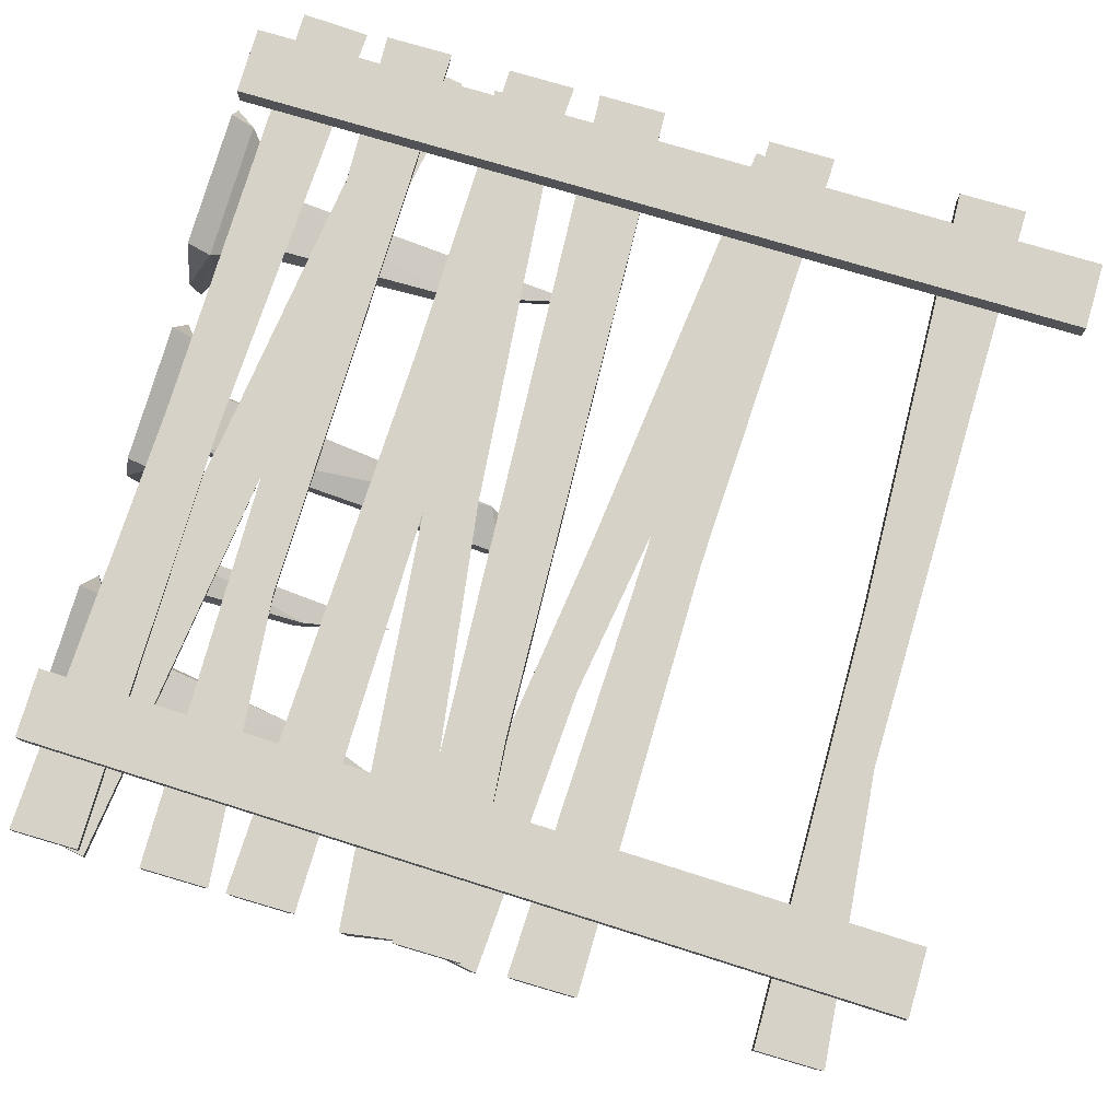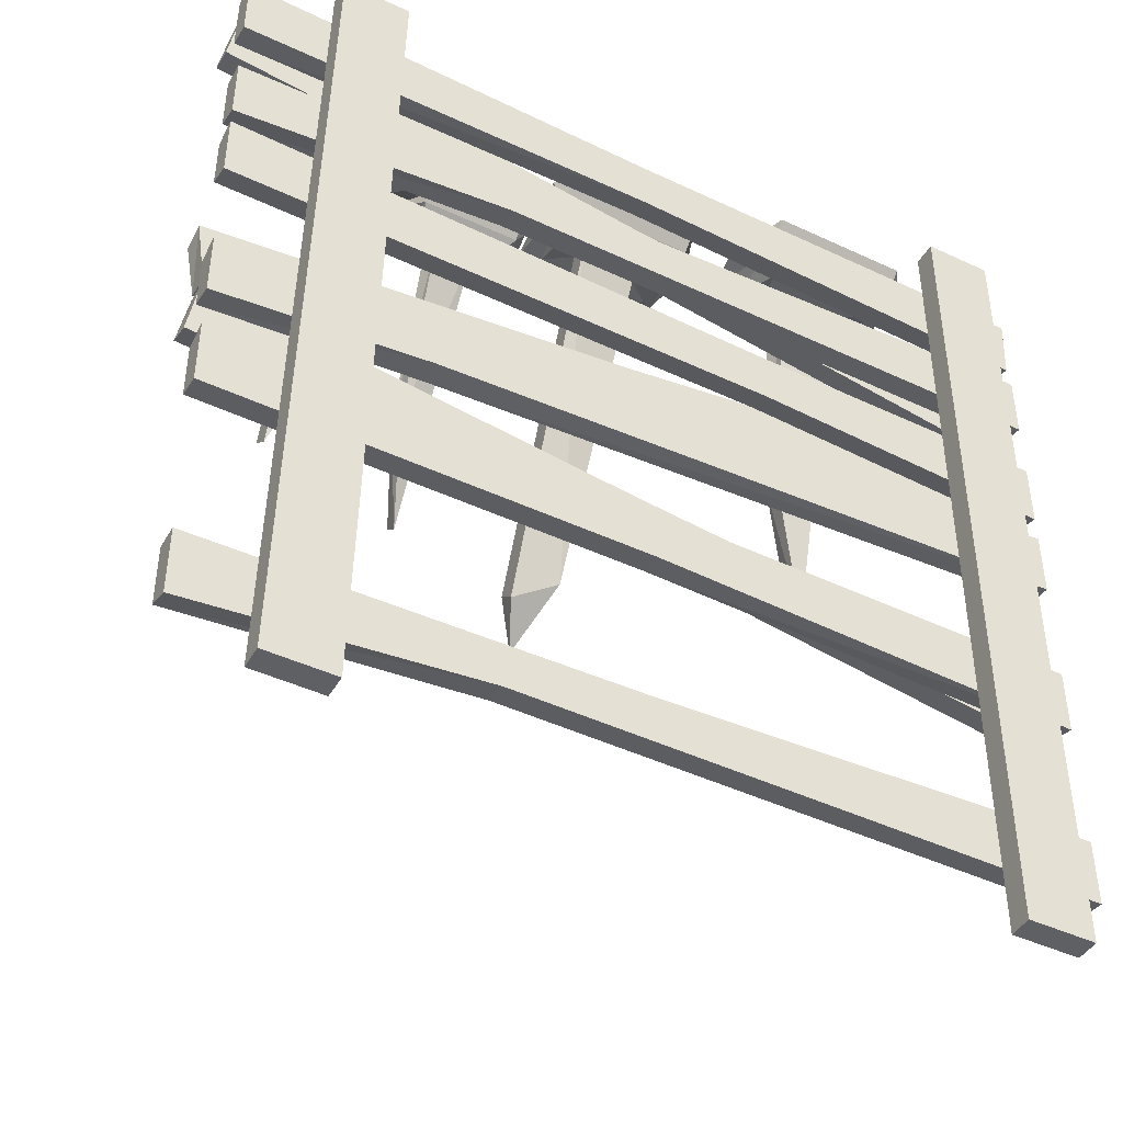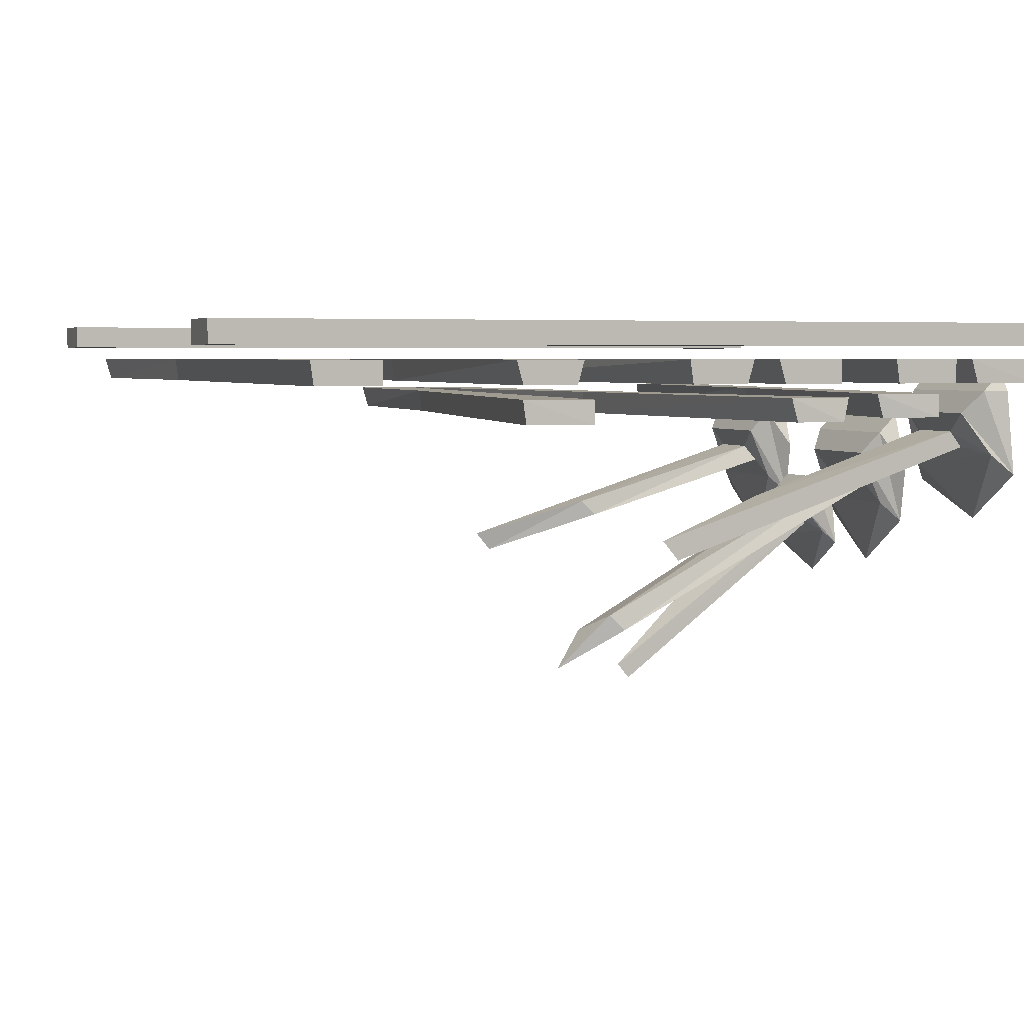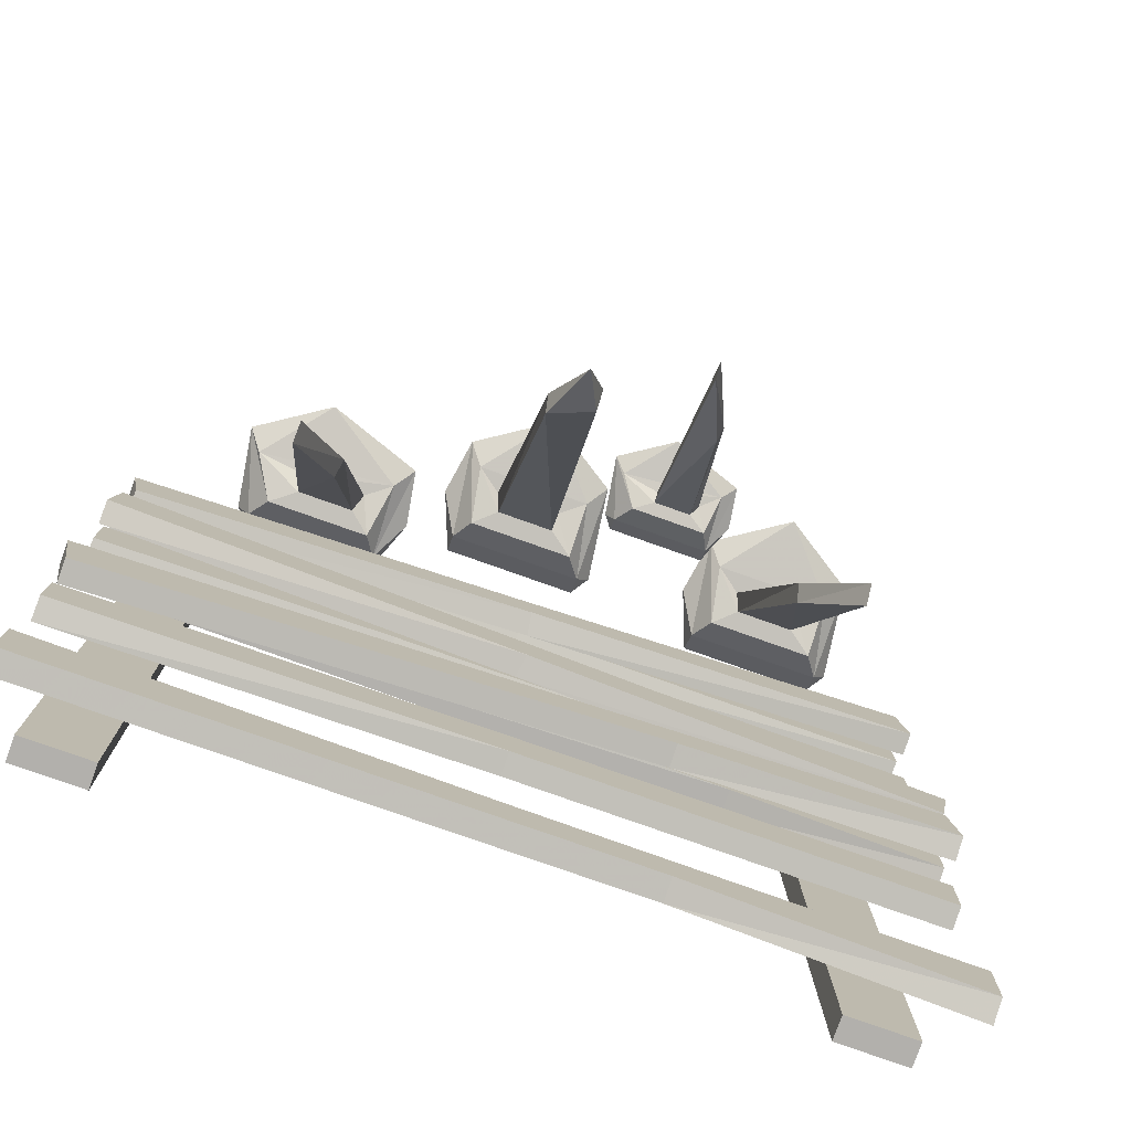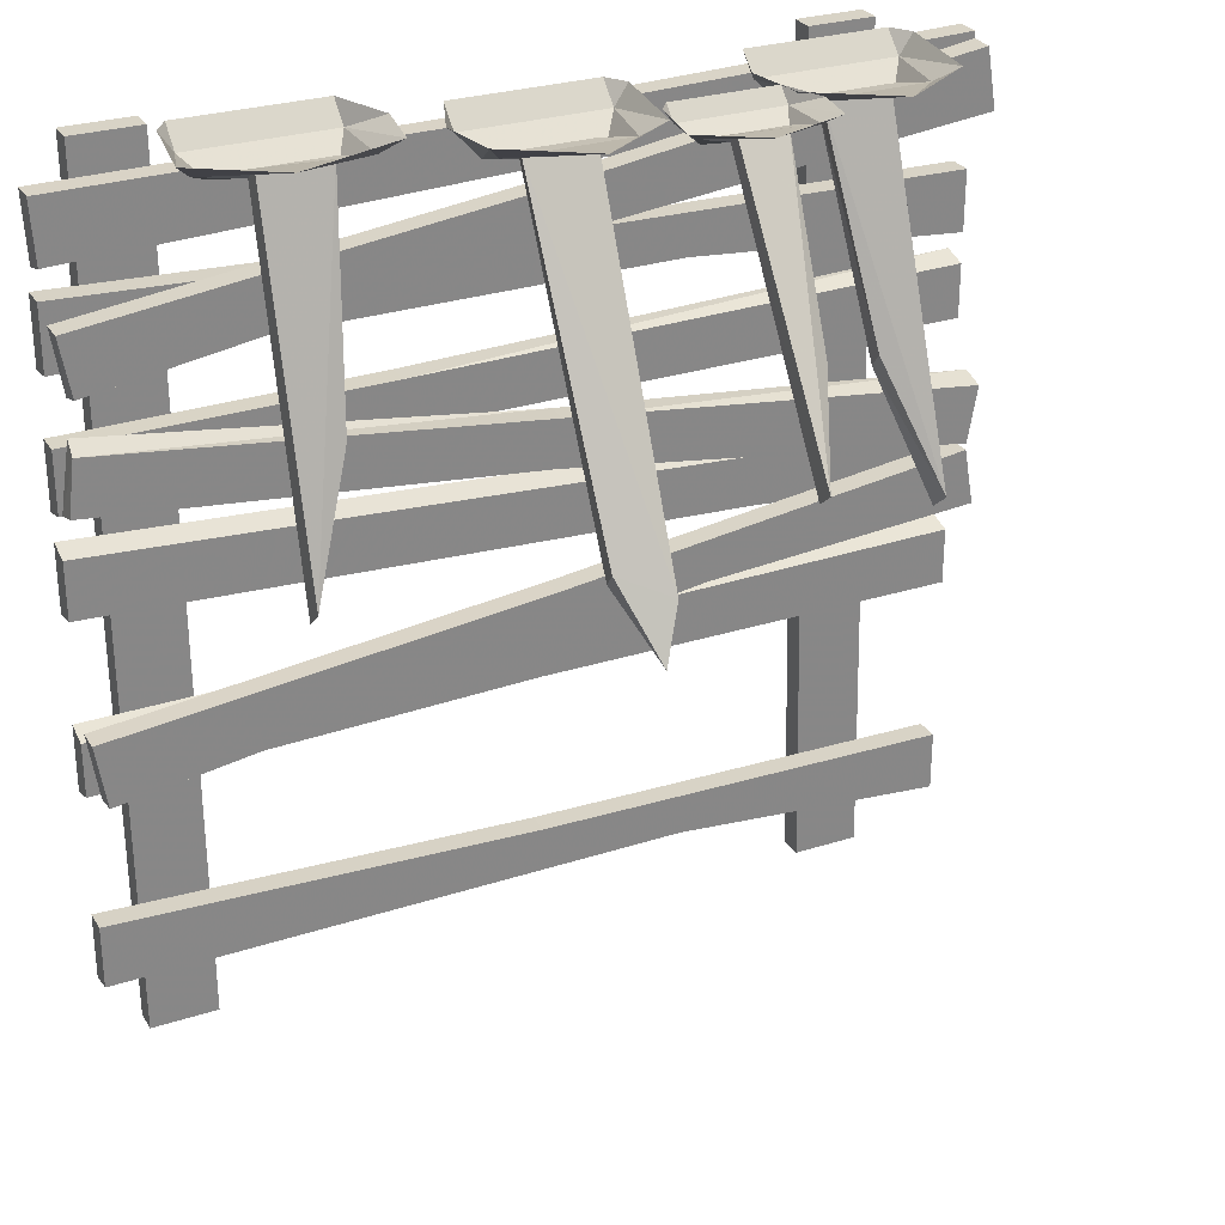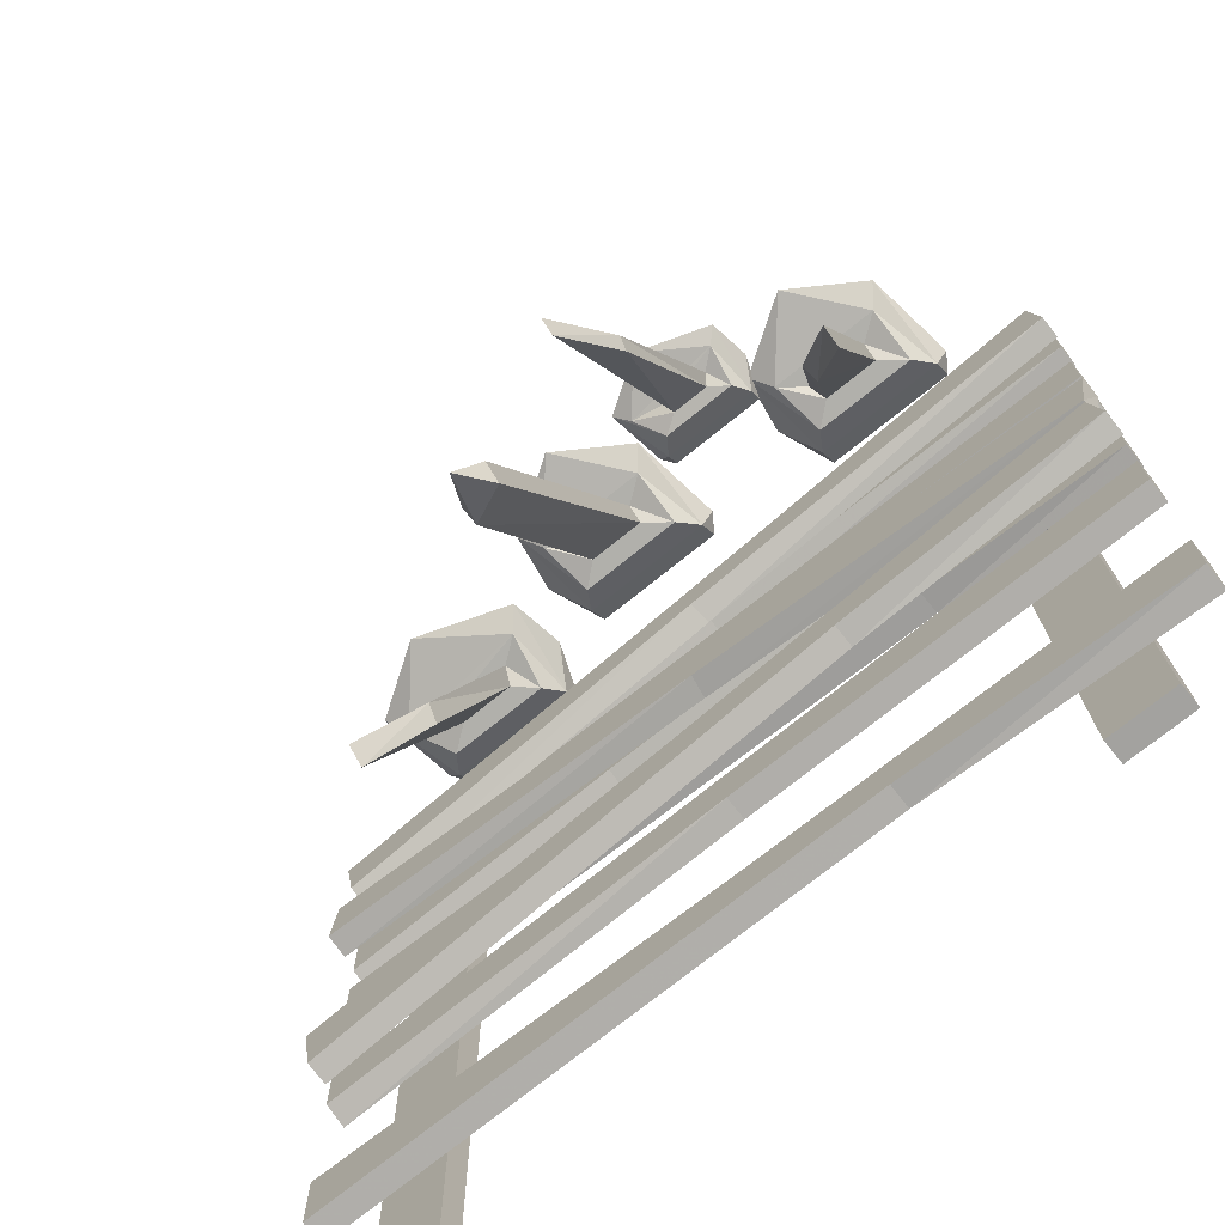
<metadata>
{"format":"obj","ext":"obj","renderer":"f3d","projection":"perspective","resolution":1024,"background":"white","views":[{"elev":77.6,"azim":-73.7,"up":"+Z"},{"elev":-44.2,"azim":-28.6,"up":"+Y"},{"elev":4.0,"azim":69.3,"up":"+Z"},{"elev":-78.8,"azim":160.5,"up":"+Y"},{"elev":28.2,"azim":154.1,"up":"+Y"},{"elev":-72.4,"azim":-140.9,"up":"+Y"}]}
</metadata>
<code>
v 0.2891 -0.5859 0.3203
v 1 -0.7344 0.3203
v 0.2891 -0.6953 0.3203
v -0.9922 -0.5625 0.3203
v -0.9922 -0.5469 0.375
v 0.2891 -0.5859 0.375
v 1 -0.5938 0.3203
v 1 -0.75 0.375
v 0.2891 -0.7109 0.375
v -0.9922 -0.6875 0.3203
v -0.9922 -0.7031 0.375
v 1 -0.5938 0.375
v -0.5 -0.9141 0.3203
v 1 -0.9609 0.3203
v -0.5 -1.031 0.3203
v -0.9922 -0.9375 0.3203
v -0.9922 -0.9219 0.375
v -0.5 -0.8984 0.375
v 1 -0.8281 0.3203
v 1 -0.9688 0.375
v -0.5 -1.031 0.375
v -0.9922 -1.07 0.3203
v -0.9922 -1.078 0.375
v 1 -0.8125 0.375
v 0 -0.3359 0.3203
v 1 -0.4453 0.3203
v -0.3359 -0.4375 0.3203
v -0.9922 -0.3516 0.3203
v -0.9922 -0.3516 0.375
v 0 -0.3359 0.375
v 1 -0.2969 0.3203
v 1 -0.4531 0.375
v -0.3359 -0.4453 0.375
v -0.9922 -0.4922 0.3203
v -0.9922 -0.5078 0.375
v 1 -0.2969 0.375
v 0 -0.08594 0.3203
v 0.9922 -0.2344 0.3203
v 0 -0.1953 0.3203
v -0.9922 -0.05469 0.3203
v -0.9922 -0.05469 0.375
v 0 -0.08594 0.375
v 1 -0.09375 0.3203
v 0.9922 -0.25 0.375
v 0 -0.2109 0.375
v -0.9922 -0.2031 0.3203
v -0.9922 -0.2109 0.375
v 1 -0.09375 0.375
v 0 -1.211 0.3203
v 1 -1.359 0.3203
v 0 -1.328 0.3203
v -0.9922 -1.195 0.3203
v -0.9922 -1.18 0.375
v 0 -1.211 0.375
v 1 -1.234 0.3203
v 1 -1.375 0.375
v 0 -1.336 0.375
v -0.9922 -1.328 0.3203
v -0.9922 -1.336 0.375
v 1 -1.219 0.375
v -0.6484 -0.02344 0.4062
v -0.6875 -2.016 0.4062
v -0.8438 -2.016 0.4062
v -0.8047 -0.02344 0.4062
v -0.6484 -0.02344 0.4609
v -0.6875 -2.016 0.4609
v -0.8438 -2.016 0.4609
v -0.8047 -0.02344 0.4609
v 0.8984 -0.02344 0.4062
v 0.8906 -2.016 0.4062
v 0.7344 -2.016 0.4062
v 0.7422 -0.02344 0.4062
v 0.8984 -0.02344 0.4609
v 0.8906 -2.016 0.4609
v 0.7344 -2.016 0.4609
v 0.7422 -0.02344 0.4609
v 0 -1.086 0.2344
v 0.9766 -1.344 0.2344
v -0.3438 -1.141 0.2344
v -0.9766 -0.9609 0.2344
v -0.9766 -0.9609 0.2891
v 0 -1.086 0.2891
v 1 -1.195 0.2344
v 0.9766 -1.352 0.2891
v -0.3438 -1.148 0.2891
v -1 -1.094 0.2344
v -1 -1.109 0.2891
v 1 -1.195 0.2891
v 0 -0.2109 0.2422
v 0.9688 -0.4688 0.2422
v -0.007812 -0.3125 0.2422
v -0.9766 -0.0625 0.2422
v -0.9766 -0.0625 0.2969
v 0 -0.2109 0.2969
v 0.9922 -0.3359 0.2422
v 0.9688 -0.4844 0.2969
v -0.01562 -0.3281 0.2969
v -1 -0.2031 0.2422
v -1 -0.2109 0.2969
v 0.9922 -0.3359 0.2969
v -0.01562 -0.6953 0.2344
v 1 -0.7031 0.2344
v 0 -0.8047 0.2344
v -1 -0.8125 0.2344
v -1 -0.7969 0.2891
v -0.01562 -0.6953 0.2891
v 0.9844 -0.5781 0.2344
v 1 -0.7188 0.2891
v 0.007812 -0.8125 0.2891
v -0.9766 -0.9453 0.2344
v -0.9766 -0.9531 0.2891
v 0.9766 -0.5625 0.2891
v 0 -1.711 0.3203
v 1 -1.82 0.3203
v -0.3359 -1.812 0.3203
v -0.9922 -1.727 0.3203
v -0.9922 -1.727 0.375
v 0 -1.711 0.375
v 1 -1.672 0.3203
v 1 -1.828 0.375
v -0.3359 -1.82 0.375
v -0.9922 -1.867 0.3203
v -0.9922 -1.883 0.375
v 1 -1.672 0.375
v -0.6641 -0.8672 -0.1328
v -0.5625 -0.5781 -0.03906
v -0.6484 -0.07812 0.1172
v -0.6484 -0.04688 0.07812
v -0.6641 -0.8281 -0.1797
v -0.5547 -0.5391 -0.07812
v -0.5078 -0.07812 0.1172
v -0.4531 -0.08594 0.1641
v -0.7109 -0.08594 0.1641
v -0.7109 -0.03906 0.03125
v -0.4922 -0.04688 0.07812
v -0.4297 -0.03906 0.03125
v -0.3906 0 -0.01562
v -0.4219 -0.04688 0.2188
v -0.75 -0.04688 0.2188
v -0.75 0 -0.01562
v -0.5703 0 -0.1328
v -0.4219 0 0.2656
v -0.75 0 0.2656
v -0.7812 0 0.2188
v -0.3672 0 0.125
v 0.6406 -0.8672 -0.05469
v 0.625 -0.07812 0.1953
v 0.5391 -0.5781 0.03906
v 0.5312 -0.5391 0
v 0.6406 -0.8281 -0.1016
v 0.625 -0.04688 0.1562
v 0.75 -0.03906 0.1406
v 0.6875 -0.08594 0.2422
v 0.4844 -0.07812 0.1953
v 0.4688 -0.04688 0.1562
v 0.4062 -0.03906 0.1094
v 0.6094 0 -0.02344
v 0.7891 0 0.09375
v 0.7266 -0.04688 0.2969
v 0.4297 -0.08594 0.2422
v 0.3984 -0.04688 0.2969
v 0.3672 0 0.0625
v 0.7266 0 0.3438
v 0.3984 0 0.3438
v 0.3438 0 0.2031
v 0.7578 0 0.2969
v 0.03906 -0.8359 -0.3359
v 0.1406 -0.7891 -0.2891
v 0 -0.07812 0.07812
v 0 -0.04688 0.03906
v 0.03906 -0.7969 -0.3828
v 0.08594 -0.9141 -0.4297
v 0.1484 -0.75 -0.3281
v 0.1406 -0.07812 0.07812
v 0.1953 -0.08594 0.125
v -0.0625 -0.08594 0.125
v -0.0625 -0.03906 -0.007812
v 0.1562 -0.04688 0.03906
v 0.2188 -0.03906 -0.007812
v 0.2578 0 -0.05469
v 0.2266 -0.04688 0.1797
v -0.1016 -0.04688 0.1797
v -0.1016 0 -0.05469
v 0.07812 0 -0.1719
v 0.2266 0 0.2266
v -0.1016 0 0.2266
v -0.1328 0 0.1797
v 0.2812 0 0.08594
v -0.2031 -0.6172 -0.4688
v -0.2188 -0.05469 -0.07031
v -0.2734 -0.4219 -0.3125
v -0.2812 -0.3984 -0.3438
v -0.2031 -0.5859 -0.5078
v -0.2188 -0.03125 -0.09375
v -0.125 -0.02344 -0.1094
v -0.1719 -0.0625 -0.03906
v -0.3125 -0.05469 -0.07031
v -0.3281 -0.03125 -0.09375
v -0.375 -0.02344 -0.1328
v -0.2266 0 -0.2266
v -0.09375 0 -0.1406
v -0.1406 -0.03125 0.007812
v -0.3594 -0.0625 -0.03906
v -0.3828 -0.03125 0.007812
v -0.4062 0 -0.1641
v -0.1406 0 0.03906
v -0.3828 0 0.03906
v -0.4219 0 -0.0625
v -0.1172 0 0.007812
f 1 2 3
f 1 3 4
f 1 4 5
f 1 5 6
f 1 6 7
f 1 7 2
f 2 7 8
f 3 10 4
f 5 11 6
f 6 11 9
f 6 9 12
f 6 12 7
f 7 12 8
f 8 12 9
f 13 14 15
f 13 15 16
f 13 16 17
f 13 17 18
f 13 18 19
f 13 19 14
f 14 19 20
f 15 22 16
f 17 23 18
f 18 23 21
f 18 21 24
f 18 24 19
f 19 24 20
f 20 24 21
f 25 26 27
f 25 27 28
f 25 28 29
f 25 29 30
f 25 30 31
f 25 31 26
f 26 31 32
f 27 34 28
f 29 35 30
f 30 35 33
f 30 33 36
f 30 36 31
f 31 36 32
f 32 36 33
f 37 38 39
f 37 39 40
f 37 40 41
f 37 41 42
f 37 42 43
f 37 43 38
f 38 43 44
f 39 46 40
f 41 47 42
f 42 47 45
f 42 45 48
f 42 48 43
f 43 48 44
f 44 48 45
f 49 50 51
f 49 51 52
f 49 52 53
f 49 53 54
f 49 54 55
f 49 55 50
f 50 55 56
f 51 58 52
f 53 59 54
f 54 59 57
f 54 57 60
f 54 60 55
f 55 60 56
f 56 60 57
f 61 62 63
f 61 63 64
f 61 64 65
f 61 65 62
f 62 65 66
f 62 66 67
f 62 67 63
f 64 68 65
f 65 68 66
f 66 68 67
f 69 70 71
f 69 71 72
f 69 72 73
f 69 73 70
f 70 73 74
f 70 74 75
f 70 75 71
f 72 76 73
f 73 76 74
f 74 76 75
f 77 78 79
f 77 79 80
f 77 80 81
f 77 81 82
f 77 82 83
f 77 83 78
f 78 83 84
f 79 86 80
f 81 87 82
f 82 87 85
f 82 85 88
f 82 88 83
f 83 88 84
f 84 88 85
f 89 90 91
f 89 91 92
f 89 92 93
f 89 93 94
f 89 94 95
f 89 95 90
f 90 95 96
f 91 98 92
f 93 99 94
f 94 99 97
f 94 97 100
f 94 100 95
f 95 100 96
f 96 100 97
f 101 102 103
f 101 103 104
f 101 104 105
f 101 105 106
f 101 106 107
f 101 107 102
f 102 107 108
f 103 110 104
f 105 111 106
f 106 111 109
f 106 109 112
f 106 112 107
f 107 112 108
f 108 112 109
f 113 114 115
f 113 115 116
f 113 116 117
f 113 117 118
f 113 118 119
f 113 119 114
f 114 119 120
f 115 122 116
f 117 123 118
f 118 123 121
f 118 121 124
f 118 124 119
f 119 124 120
f 120 124 121
f 125 126 127
f 125 127 128
f 125 128 129
f 126 131 127
f 128 135 129
f 129 135 130
f 146 147 148
f 146 150 151
f 146 151 147
f 147 154 148
f 149 155 150
f 150 155 151
f 167 168 169
f 167 169 170
f 167 170 171
f 168 174 169
f 170 178 171
f 171 178 173
f 189 190 191
f 189 193 194
f 189 194 190
f 190 197 191
f 192 198 193
f 193 198 194
f 2 8 3
f 3 8 9
f 3 9 10
f 4 10 5
f 5 10 11
f 14 20 15
f 15 20 21
f 15 21 22
f 16 22 17
f 17 22 23
f 26 32 27
f 27 32 33
f 27 33 34
f 28 34 29
f 29 34 35
f 38 44 39
f 39 44 45
f 39 45 46
f 40 46 41
f 41 46 47
f 50 56 51
f 51 56 57
f 51 57 58
f 52 58 53
f 53 58 59
f 63 67 64
f 64 67 68
f 71 75 72
f 72 75 76
f 57 59 58
f 21 23 22
f 9 11 10
f 33 35 34
f 45 47 46
f 78 84 79
f 79 84 85
f 79 85 86
f 80 86 81
f 81 86 87
f 85 87 86
f 90 96 91
f 91 96 97
f 91 97 98
f 92 98 93
f 93 98 99
f 97 99 98
f 102 108 103
f 103 108 109
f 103 109 110
f 104 110 105
f 105 110 111
f 109 111 110
f 114 120 115
f 115 120 121
f 115 121 122
f 116 122 117
f 117 122 123
f 121 123 122
f 125 129 126
f 126 129 130
f 126 130 131
f 130 135 131
f 146 148 149
f 146 149 150
f 148 154 149
f 149 154 155
f 167 171 172
f 167 172 168
f 168 172 173
f 168 173 174
f 171 173 172
f 173 178 174
f 189 191 192
f 189 192 193
f 191 197 192
f 192 197 198
f 127 131 132
f 127 132 133
f 127 133 128
f 128 133 134
f 128 134 135
f 131 135 136
f 131 136 132
f 132 136 137
f 132 137 138
f 132 138 133
f 133 138 139
f 133 139 134
f 134 139 140
f 134 140 141
f 134 141 136
f 134 136 135
f 136 141 137
f 139 138 142
f 139 142 143
f 139 143 144
f 139 144 140
f 145 142 138
f 145 138 137
f 147 151 152
f 147 152 153
f 147 153 154
f 151 155 156
f 151 156 152
f 152 156 157
f 152 157 158
f 152 158 153
f 153 158 159
f 153 159 160
f 153 160 154
f 154 160 155
f 155 160 156
f 156 160 161
f 156 161 162
f 156 162 157
f 160 159 161
f 161 159 163
f 161 163 164
f 161 164 165
f 161 165 162
f 158 166 159
f 159 166 163
f 169 174 175
f 169 175 176
f 169 176 170
f 170 176 177
f 170 177 178
f 174 178 179
f 174 179 175
f 175 179 180
f 175 180 181
f 175 181 176
f 176 181 182
f 176 182 177
f 177 182 183
f 177 183 184
f 177 184 179
f 177 179 178
f 179 184 180
f 182 181 185
f 182 185 186
f 182 186 187
f 182 187 183
f 188 185 181
f 188 181 180
f 190 194 195
f 190 195 196
f 190 196 197
f 194 198 199
f 194 199 195
f 195 199 200
f 195 200 201
f 195 201 196
f 196 201 202
f 196 202 203
f 196 203 197
f 197 203 198
f 198 203 199
f 199 203 204
f 199 204 205
f 199 205 200
f 203 202 204
f 204 202 206
f 204 206 207
f 204 207 208
f 204 208 205
f 201 209 202
f 202 209 206

</code>
